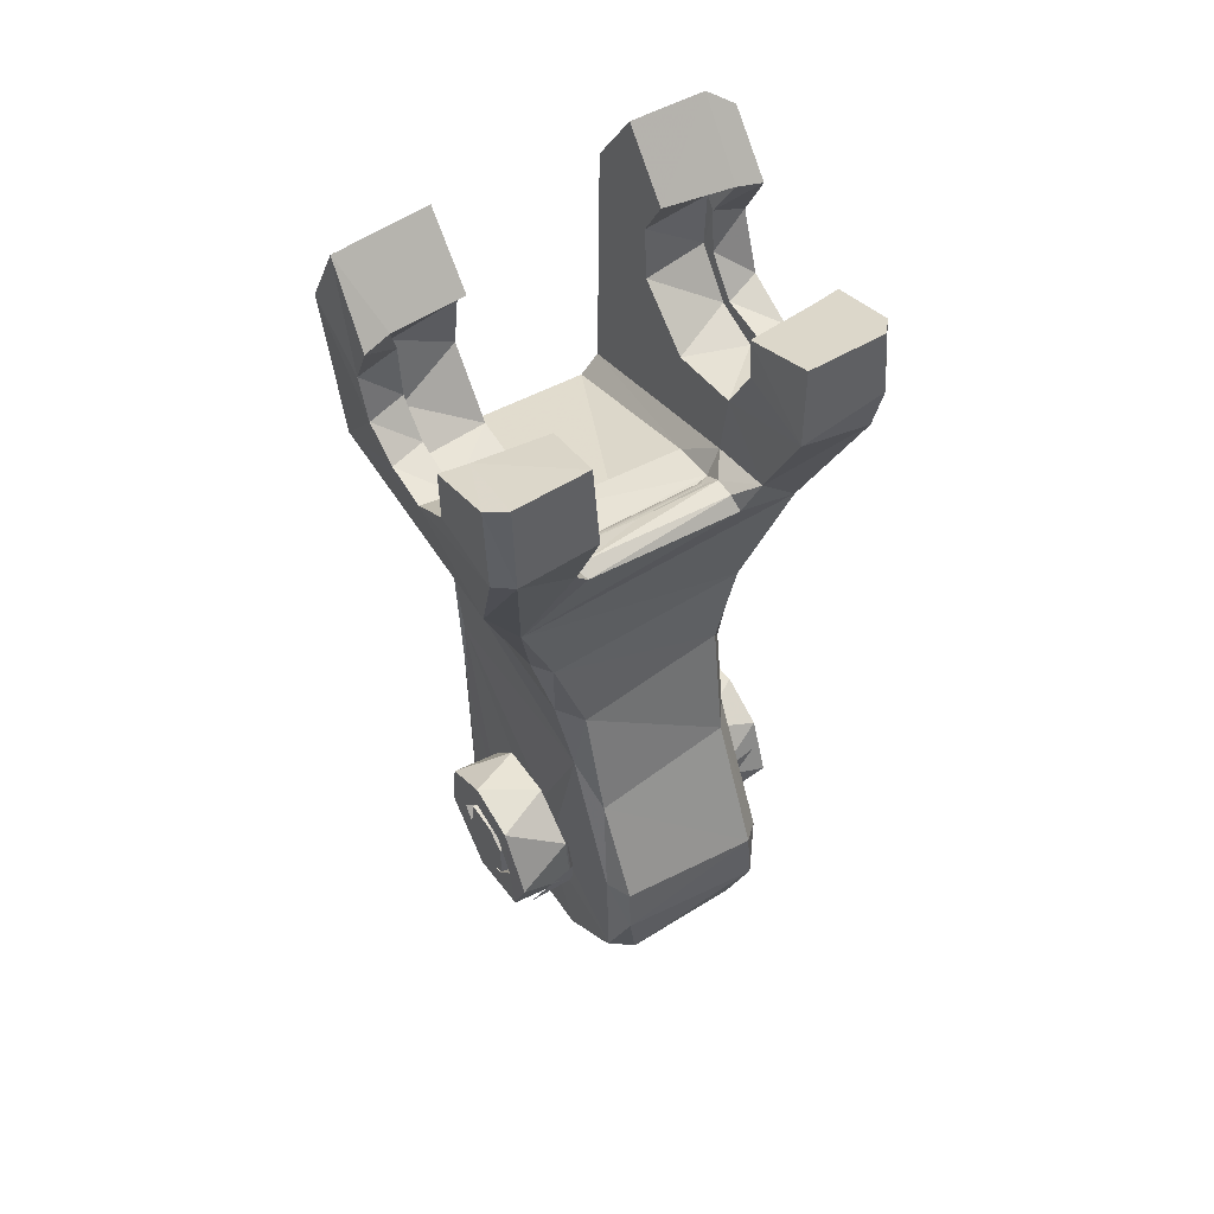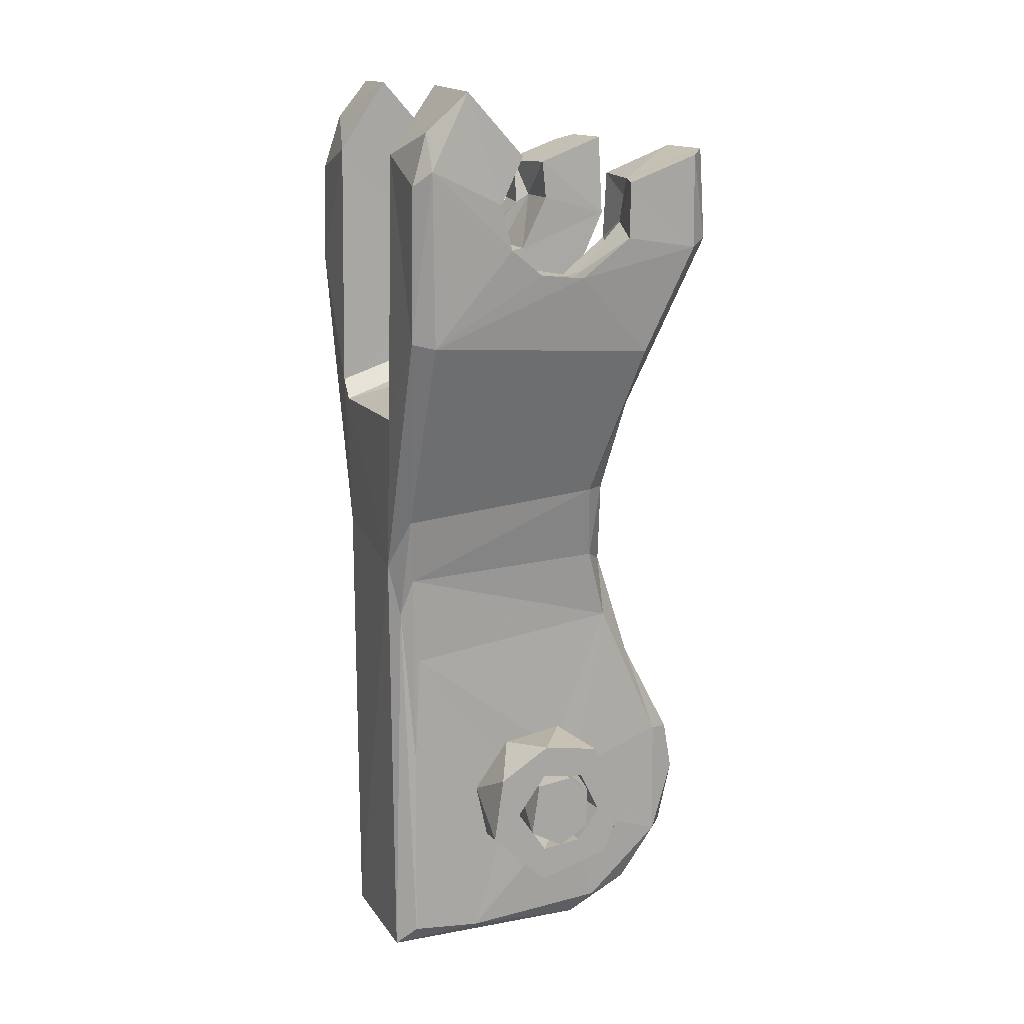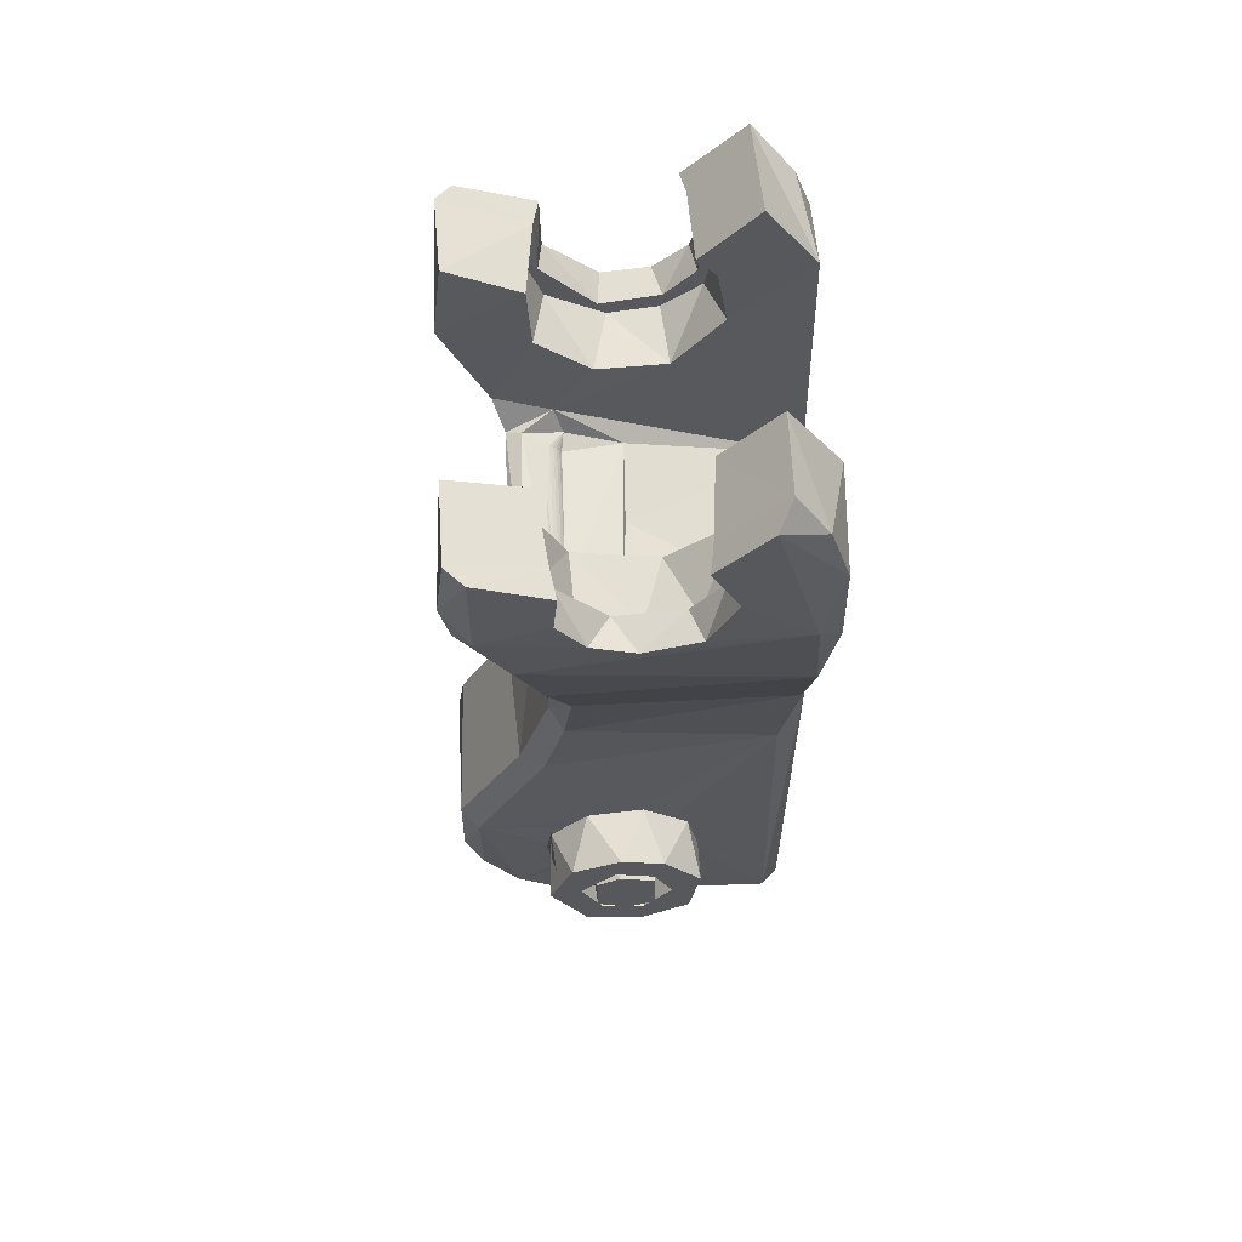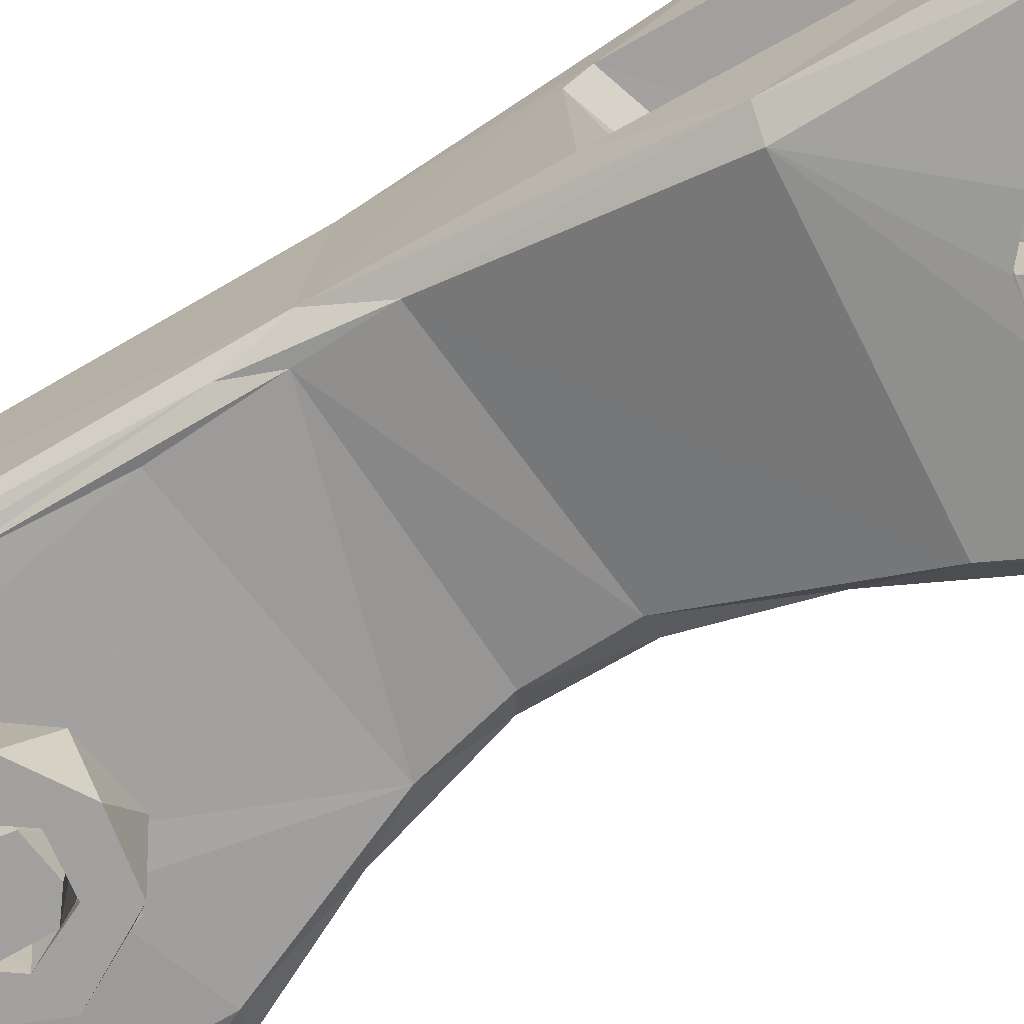
<metadata>
{"format":"obj","ext":"obj","renderer":"f3d","projection":"perspective","resolution":1024,"background":"white","views":[{"elev":54.0,"azim":58.6,"up":"+Z"},{"elev":14.2,"azim":-19.9,"up":"+Z"},{"elev":61.1,"azim":177.0,"up":"+Z"},{"elev":-71.9,"azim":-59.8,"up":"+Y"}]}
</metadata>
<code>
v 0.003744 -0.0045 -0.001337
v 0.003276 -0.004495 0.002308
v 0.003991 -0.00455 0.0003844
v 0.003553 -0.006803 -0.001805
v 0.001006 -0.0046 -0.002104
v 0.002183 -0.0046 -0.0004608
v 0.003746 -0.0046 -0.001198
v 0.001866 -0.0046 -0.003368
v -0.0009784 -0.0046 -0.003809
v -0.00164 -0.0046 -0.001658
v -0.003254 -0.0046 -0.002059
v -0.00386 -0.0046 0.0007553
v -0.002121 -0.004591 0.00093
v -0.00207 -0.0046 0.003275
v -0.0001414 -0.0046 0.002269
v 0.0009784 -0.0046 0.003809
v 0.001849 -0.0046 0.001369
v 0.003389 -0.0046 0.001876
v 0.00232 -0.0074 -0.0002359
v 0.001172 -0.0074 -0.001899
v -0.0008423 -0.0074 -0.002175
v -0.002331 -0.0074 5.765e-05
v -0.0008897 -0.0074 0.002122
v 0.001281 -0.0074 0.001878
v 0.003919 -0.007412 0.0002191
v 0.002099 -0.0074 0.003326
v -0.000735 -0.0074 0.00378
v -0.003273 -0.007411 0.002142
v -0.003746 -0.0074 -0.001198
v -0.0009219 -0.007394 -0.003954
v 0.002729 -0.0074 -0.002788
v 0.004264 0.00366 0.02595
v 0.004744 -0.003875 0.02562
v 0.004807 0.003832 0.0253
v 0.004041 -0.00357 0.02601
v 0.005071 0.004707 0.02679
v 0.002853 -0.00315 0.02553
v 0.003049 -0.000262 0.02564
v 0.002219 -0.00402 0.02523
v 0.002689 -0.00315 0.02542
v 0.002552 -0.00315 0.02529
v 0.002437 -0.00315 0.02515
v 0.005274 -0.004759 0.02701
v 0.002636 -0.004523 0.02629
v 0.002341 -0.00315 0.025
v 0.003346 -0.00465 0.03105
v 0.0008392 -0.00465 0.02897
v -0.002418 -0.00465 0.02914
v 0.007399 -0.004877 0.03171
v 0.003516 -0.00465 0.0344
v 0.0069 -0.004893 0.03579
v -0.008535 -0.004524 0.02196
v -0.00471 -0.00465 0.03208
v -0.008281 -0.004655 0.03555
v -0.004203 -0.00465 0.03503
v -0.005901 -0.00465 0.03895
v -0.003299 -0.00465 0.0361
v 0.003112 -0.008199 0.03436
v 0.007046 -0.008553 0.03579
v 0.006328 -0.00943 0.03553
v 0.002829 -0.0095 0.03423
v 0.007317 -0.008613 0.03126
v 0.003895 -0.00679 0.02249
v 0.004275 0.007174 0.02382
v 0.006978 0.008624 0.03033
v 0.007225 0.004834 0.03146
v 0.003389 0.005018 0.0184
v 0.003292 -0.004891 0.01758
v 0.00349 0.003891 0.01434
v 0.003737 -0.003494 0.01309
v 0.005033 0.003508 0.008521
v 0.005477 -0.003568 0.007513
v 0.008273 0.003394 0.002208
v -1.474e-05 0.003807 0.02464
v -0.0085 0.003705 0.02165
v -0.0002679 0.0001964 0.02438
v -0.0085 0.004608 0.0226
v 0.001899 0.004591 0.02613
v 0.002238 0.003764 0.02512
v 0.003165 0.003718 0.0258
v 0.002552 0.00315 0.02529
v 0.002437 0.00315 0.02515
v 0.002689 0.00315 0.02542
v 0.002853 0.00315 0.02553
v -0.0003972 -0.003761 0.02455
v 0.002265 0.004658 0.02958
v 0.003668 0.00465 0.03243
v 0.003461 0.00465 0.03446
v 0.007031 0.004925 0.03579
v -0.001516 0.00465 0.02881
v -0.004401 0.00465 0.03117
v -0.008315 0.004651 0.03534
v -0.004597 0.00465 0.03396
v -0.003398 0.00465 0.03613
v -0.005915 0.00465 0.03896
v 0.007385 0.008788 0.03265
v 0.006974 0.008757 0.03578
v 0.003027 0.008205 0.03432
v 0.006124 0.009454 0.03548
v 0.002793 0.0095 0.03424
v -0.003168 -0.008218 0.03595
v -0.00467 -0.007652 0.0339
v -0.003999 -0.0077 0.03059
v -0.002162 -0.0077 0.02913
v 0.0001553 -0.0077 0.0288
v 0.002809 -0.0077 0.03029
v 0.003703 -0.007685 0.03284
v 0.003707 0.007661 0.03241
v 0.002122 0.0077 0.02962
v -0.0005569 0.0077 0.02877
v -0.002797 0.0077 0.02945
v -0.004557 0.0077 0.03164
v -0.004398 0.007669 0.03464
v -0.00309 0.008205 0.03586
v -0.005686 -0.009266 0.03872
v -0.002953 -0.0095 0.03562
v -0.00588 0.008333 0.03895
v -0.005224 0.009482 0.03821
v -0.002894 0.0095 0.03562
v -0.007543 -0.008372 0.03679
v -0.008359 -0.008704 0.03423
v -0.007329 0.008807 0.03699
v -0.008221 0.008978 0.03416
v -0.008428 0.008578 0.02894
v -0.008386 0.003886 0.01464
v -0.008433 -0.003466 0.01376
v -0.008366 -0.008255 0.02645
v -0.008518 0.003128 -0.008534
v -0.007646 0.004261 -0.007677
v -0.007289 0.004361 0.01123
v -0.00733 0.009441 0.03049
v -0.007769 0.0084 0.02486
v -0.007832 0.005395 0.01734
v 0.001168 0.003442 -0.008379
v 0.00248 0.004243 -0.007398
v 0.006995 0.003257 -0.004941
v 0.007396 0.00405 -0.003041
v 0.008298 0.003678 -0.001188
v 0.007395 0.004321 0.001899
v 0.005643 0.004259 -0.005305
v 0.004159 0.003195 -0.007462
v 0.003855 0.004303 0.008798
v 0.006156 0.009435 0.03088
v 0.004715 0.00915 0.02779
v 0.002806 0.004537 0.01308
v 0.00242 0.005766 0.01804
v 0.003459 0.007812 0.02313
v 0.008018 -0.003603 0.002585
v 0.008369 -0.00376 0.0001467
v 0.007905 -0.003171 -0.003373
v 0.00543 -0.003636 -0.006418
v 0.002288 -0.003445 -0.008251
v -0.008355 -0.003678 -0.008362
v -0.007945 -0.004095 0.01113
v -0.007362 -0.004313 -0.007374
v -0.00726 -0.004327 0.002833
v -0.003872 -0.004404 -0.007603
v -0.007 -0.00435 0.0085
v -0.007356 -0.004531 0.01308
v -0.007647 -0.005176 0.01646
v -0.007339 -0.008927 0.02624
v -0.007573 -0.009443 0.03496
v 0.007074 -0.004259 -0.003389
v 0.003306 -0.004283 -0.00695
v 0.006966 -0.004308 0.002864
v 0.003815 -0.00423 0.01001
v 0.004142 -0.008644 0.02552
v 0.006426 -0.00937 0.03089
v 0.002354 -0.00559 0.01759
v 0.002778 -0.004645 0.0137
v 0.002022 -0.004504 0.00106
v 0.0007802 -0.004418 0.002563
v -0.00192 -0.004383 0.001899
v -0.002061 -0.004396 -0.001569
v -0.0002337 -0.004476 -0.002356
v 0.001736 -0.00453 -0.001527
v -0.004046 -0.009502 0.0333
v 0.0004016 0.005018 -0.00197
v 0.001856 0.004539 -0.001327
v 0.0002425 0.004441 -0.002413
v -0.001935 0.004407 -0.001722
v -0.001606 0.004905 -0.001397
v 0.001595 0.004931 0.001346
v 0.002221 0.004401 0.00125
v -0.0004139 0.004994 0.001963
v -0.001881 0.004522 0.001384
v 0.0002185 0.004425 0.00255
v -0.001384 0.0075 0.001455
v -0.001438 0.0075 -0.001332
v -4.388e-05 0.0075 -0.001929
v 0.001482 0.0075 -0.001321
v 0.0004214 -0.004917 0.002029
v -0.001628 -0.004859 0.001337
v 0.0005465 -0.004991 -0.001923
v -0.001517 -0.0049 -0.001453
v -0.001604 -0.0075 -0.001088
v -0.001198 -0.0075 0.001601
v 0.0005623 -0.0075 0.001845
v 0.001604 -0.0075 0.001088
v 0.001531 0.0075 0.001198
v 0.0003492 0.0075 0.001897
v 0.001595 -0.0075 -0.001082
v 5.201e-05 -0.0075 -0.002022
v 0.0003639 -0.009343 0.02951
v -0.001872 -0.009364 0.02974
v -0.003485 -0.009457 0.03104
v 0.002789 -0.00948 0.03145
v -0.0003163 0.009332 0.02942
v 0.001718 0.009406 0.03025
v 0.002985 0.009497 0.03213
v -0.002891 0.009413 0.03032
v -0.004132 0.009505 0.03314
v -0.003921 0.007666 0.0341
v -0.003795 0.0077 0.03173
v -0.002343 0.0077 0.0299
v 0.0007525 0.0077 0.0296
v 0.002948 0.007653 0.03197
v 0.003008 -0.007642 0.03212
v 0.000528 -0.00771 0.02945
v -0.002265 -0.0077 0.02992
v -0.003715 -0.0077 0.03148
v -0.003921 -0.007666 0.0341
v 0.003744 0.0045 0.001337
v 0.003276 0.004495 -0.002308
v 0.003991 0.00455 -0.0003844
v 0.003553 0.006803 0.001805
v 0.001946 0.0045 0.0009676
v 0.001479 0.004495 -0.001639
v 0.002188 0.004549 -0.000284
v 0.001757 0.006814 0.001292
v 0.001006 0.0046 0.002104
v 0.002183 0.0046 0.0004608
v 0.003746 0.0046 0.001198
v 0.001866 0.0046 0.003368
v -0.0009784 0.0046 0.003809
v -0.001557 0.004598 0.001733
v -0.003254 0.0046 0.002059
v -0.003841 0.004598 -0.0007916
v -0.002121 0.004598 -0.0009852
v -0.00207 0.0046 -0.003275
v -0.0001414 0.0046 -0.002269
v 0.001027 0.004598 -0.003805
v 0.001849 0.0046 -0.001369
v 0.003389 0.0046 -0.001876
v 0.002334 0.0074 0.000279
v 0.0005597 0.007398 0.002253
v -0.001391 0.0074 0.001744
v -0.002323 0.007401 -0.0001543
v -0.0008897 0.0074 -0.002122
v 0.001281 0.0074 -0.001878
v 0.003913 0.007407 -0.000121
v 0.002063 0.007402 -0.003356
v -0.000735 0.0074 -0.00378
v -0.003229 0.007402 -0.002212
v -0.003753 0.007399 0.001169
v -0.001866 0.0074 0.003368
v 0.0002913 0.0074 0.003839
v 0.002729 0.0074 0.002788
f 1 2 3
f 1 3 2
f 4 3 1
f 3 4 1
f 5 6 7
f 8 5 7
f 9 5 8
f 10 5 9
f 11 10 9
f 12 10 11
f 13 10 12
f 14 13 12
f 15 13 14
f 16 15 14
f 17 15 16
f 18 17 16
f 7 17 18
f 6 17 7
f 6 19 17
f 5 19 6
f 20 19 5
f 21 20 5
f 10 21 5
f 22 21 10
f 13 22 10
f 23 22 13
f 15 23 13
f 24 23 15
f 17 24 15
f 19 24 17
f 18 25 7
f 26 25 18
f 16 26 18
f 27 26 16
f 14 27 16
f 28 27 14
f 12 28 14
f 29 28 12
f 11 29 12
f 30 29 11
f 9 30 11
f 8 30 9
f 31 30 8
f 7 31 8
f 25 31 7
f 26 19 25
f 24 19 26
f 27 24 26
f 23 24 27
f 28 23 27
f 22 23 28
f 29 22 28
f 21 22 29
f 30 21 29
f 20 21 30
f 31 20 30
f 19 20 31
f 25 19 31
f 32 33 34
f 35 33 32
f 32 34 36
f 37 35 38
f 39 35 37
f 40 39 37
f 41 39 40
f 42 39 41
f 43 33 44
f 42 45 39
f 44 33 35
f 39 44 35
f 46 43 44
f 47 46 44
f 48 47 44
f 43 46 49
f 50 49 46
f 51 49 50
f 52 48 44
f 52 53 48
f 54 53 52
f 55 53 54
f 56 55 54
f 57 55 56
f 50 58 51
f 58 59 51
f 60 59 58
f 61 60 58
f 49 51 59
f 62 49 59
f 43 49 62
f 63 43 62
f 33 43 63
f 34 33 63
f 64 34 63
f 64 36 34
f 65 36 64
f 66 36 65
f 67 64 63
f 68 67 63
f 69 67 68
f 70 69 68
f 71 69 70
f 72 71 70
f 73 71 72
f 74 75 76
f 77 75 74
f 78 77 74
f 78 74 79
f 80 32 36
f 81 79 82
f 83 79 81
f 84 79 83
f 80 79 84
f 38 80 84
f 36 78 80
f 78 79 80
f 52 76 75
f 85 76 52
f 74 76 85
f 85 79 74
f 45 79 85
f 80 35 32
f 38 35 80
f 84 37 38
f 40 37 84
f 83 40 84
f 41 40 83
f 81 41 83
f 42 41 81
f 82 42 81
f 45 42 82
f 79 45 82
f 85 44 39
f 45 85 39
f 85 52 44
f 66 86 36
f 87 86 66
f 88 87 66
f 89 88 66
f 78 36 86
f 90 78 86
f 77 78 90
f 91 77 90
f 92 77 91
f 93 92 91
f 94 92 93
f 95 92 94
f 96 66 65
f 89 66 96
f 97 89 96
f 89 98 88
f 99 100 98
f 97 99 98
f 98 89 97
f 55 57 101
f 102 55 101
f 53 55 102
f 103 53 102
f 48 53 103
f 104 48 103
f 105 48 104
f 47 48 105
f 106 47 105
f 46 47 106
f 107 46 106
f 50 46 107
f 58 50 107
f 108 88 98
f 87 88 108
f 86 87 108
f 109 86 108
f 110 86 109
f 90 86 110
f 111 90 110
f 91 90 111
f 112 91 111
f 93 91 112
f 113 93 112
f 94 93 113
f 114 94 113
f 115 57 56
f 101 57 115
f 116 101 115
f 94 117 95
f 114 117 94
f 118 117 114
f 119 118 114
f 120 54 121
f 115 54 120
f 56 54 115
f 122 95 117
f 92 95 122
f 123 92 122
f 92 124 77
f 125 77 124
f 75 77 125
f 126 75 125
f 126 52 75
f 54 52 127
f 121 54 127
f 128 126 125
f 123 124 92
f 128 125 129
f 130 129 125
f 124 123 131
f 124 131 132
f 125 124 132
f 133 125 132
f 125 133 130
f 117 118 122
f 118 123 122
f 118 131 123
f 129 134 128
f 135 134 129
f 136 137 138
f 138 139 73
f 137 139 138
f 140 139 137
f 140 137 136
f 141 140 136
f 135 140 141
f 134 135 141
f 71 73 139
f 71 139 142
f 143 65 144
f 69 71 145
f 145 71 142
f 146 64 67
f 147 64 146
f 146 67 69
f 65 147 144
f 146 69 145
f 65 64 147
f 65 143 96
f 143 99 96
f 96 99 97
f 148 73 72
f 149 73 148
f 138 73 149
f 150 138 149
f 136 138 150
f 151 136 150
f 141 136 151
f 152 141 151
f 134 141 152
f 152 128 134
f 153 126 128
f 154 153 155
f 156 155 157
f 158 156 157
f 159 156 158
f 154 156 159
f 154 126 153
f 156 154 155
f 127 126 160
f 126 127 52
f 161 162 127
f 160 161 127
f 154 159 160
f 160 126 154
f 121 127 162
f 162 115 120
f 121 162 120
f 153 157 155
f 152 157 153
f 128 152 153
f 163 151 150
f 149 163 150
f 151 164 152
f 164 157 152
f 163 164 151
f 165 149 148
f 165 163 149
f 165 148 72
f 166 165 72
f 167 62 168
f 72 70 166
f 167 63 62
f 169 63 167
f 70 68 170
f 166 70 170
f 68 63 169
f 170 68 169
f 62 60 168
f 59 60 62
f 166 171 165
f 172 171 166
f 158 172 166
f 173 172 158
f 157 173 158
f 174 173 157
f 175 174 157
f 176 175 157
f 164 176 157
f 163 176 164
f 171 176 163
f 165 171 163
f 115 162 177
f 116 115 177
f 178 179 180
f 180 181 182
f 178 180 182
f 183 184 179
f 185 186 187
f 187 184 183
f 187 183 185
f 181 186 182
f 188 182 186
f 189 182 188
f 190 182 189
f 178 182 190
f 191 178 190
f 179 178 191
f 179 184 139
f 140 179 139
f 180 179 140
f 135 180 140
f 187 139 184
f 142 139 187
f 130 142 187
f 186 130 187
f 129 130 186
f 181 129 186
f 135 129 181
f 180 135 181
f 172 192 171
f 173 192 172
f 192 173 193
f 194 195 175
f 195 174 175
f 175 176 194
f 174 195 193
f 173 174 193
f 196 193 195
f 197 193 196
f 192 193 197
f 198 192 197
f 199 192 198
f 171 192 199
f 191 183 179
f 200 183 191
f 201 200 191
f 190 201 191
f 188 201 190
f 189 188 190
f 201 183 200
f 185 183 201
f 188 185 201
f 186 185 188
f 199 176 171
f 202 176 199
f 203 197 196
f 198 197 203
f 199 198 203
f 202 199 203
f 194 176 202
f 203 194 202
f 195 194 203
f 196 195 203
f 168 204 167
f 204 161 167
f 160 167 161
f 169 167 160
f 159 169 160
f 170 169 159
f 166 170 159
f 158 166 159
f 205 161 204
f 206 161 205
f 162 161 206
f 177 162 206
f 207 204 168
f 168 60 61
f 207 168 61
f 208 209 144
f 143 144 209
f 210 143 209
f 131 208 144
f 131 211 208
f 212 211 131
f 132 131 144
f 147 132 144
f 146 132 147
f 133 132 146
f 145 133 146
f 130 133 145
f 142 130 145
f 212 118 119
f 131 118 212
f 119 213 212
f 114 213 119
f 214 212 213
f 211 212 214
f 215 211 214
f 208 211 215
f 216 208 215
f 209 208 216
f 217 209 216
f 210 209 217
f 98 210 217
f 100 210 98
f 108 98 217
f 109 108 217
f 216 109 217
f 110 109 216
f 215 110 216
f 111 110 215
f 112 111 215
f 214 112 215
f 213 112 214
f 113 112 213
f 114 113 213
f 99 143 210
f 100 99 210
f 58 107 218
f 106 218 107
f 219 218 106
f 105 219 106
f 104 219 105
f 220 219 104
f 103 220 104
f 221 220 103
f 102 221 103
f 222 221 102
f 102 101 222
f 61 218 207
f 58 218 61
f 219 207 218
f 204 207 219
f 205 204 219
f 220 205 219
f 206 205 220
f 221 206 220
f 177 206 221
f 222 177 221
f 116 177 222
f 101 116 222
f 223 224 225
f 223 225 224
f 226 225 223
f 225 226 223
f 227 228 229
f 227 229 228
f 230 229 227
f 229 230 227
f 231 232 233
f 234 231 233
f 235 231 234
f 236 231 235
f 237 236 235
f 238 236 237
f 239 236 238
f 240 239 238
f 241 239 240
f 242 241 240
f 243 241 242
f 244 243 242
f 233 243 244
f 232 243 233
f 232 245 243
f 231 245 232
f 246 245 231
f 236 246 231
f 247 246 236
f 248 247 236
f 239 248 236
f 249 248 239
f 241 249 239
f 250 249 241
f 243 250 241
f 245 250 243
f 244 251 233
f 252 251 244
f 242 252 244
f 253 252 242
f 240 253 242
f 254 253 240
f 238 254 240
f 255 254 238
f 237 255 238
f 256 255 237
f 235 256 237
f 257 256 235
f 234 257 235
f 258 257 234
f 233 258 234
f 251 258 233
f 252 245 251
f 250 245 252
f 253 250 252
f 249 250 253
f 254 249 253
f 248 249 254
f 255 248 254
f 247 248 255
f 256 247 255
f 246 247 256
f 257 246 256
f 258 246 257
f 245 246 258
f 251 245 258

</code>
